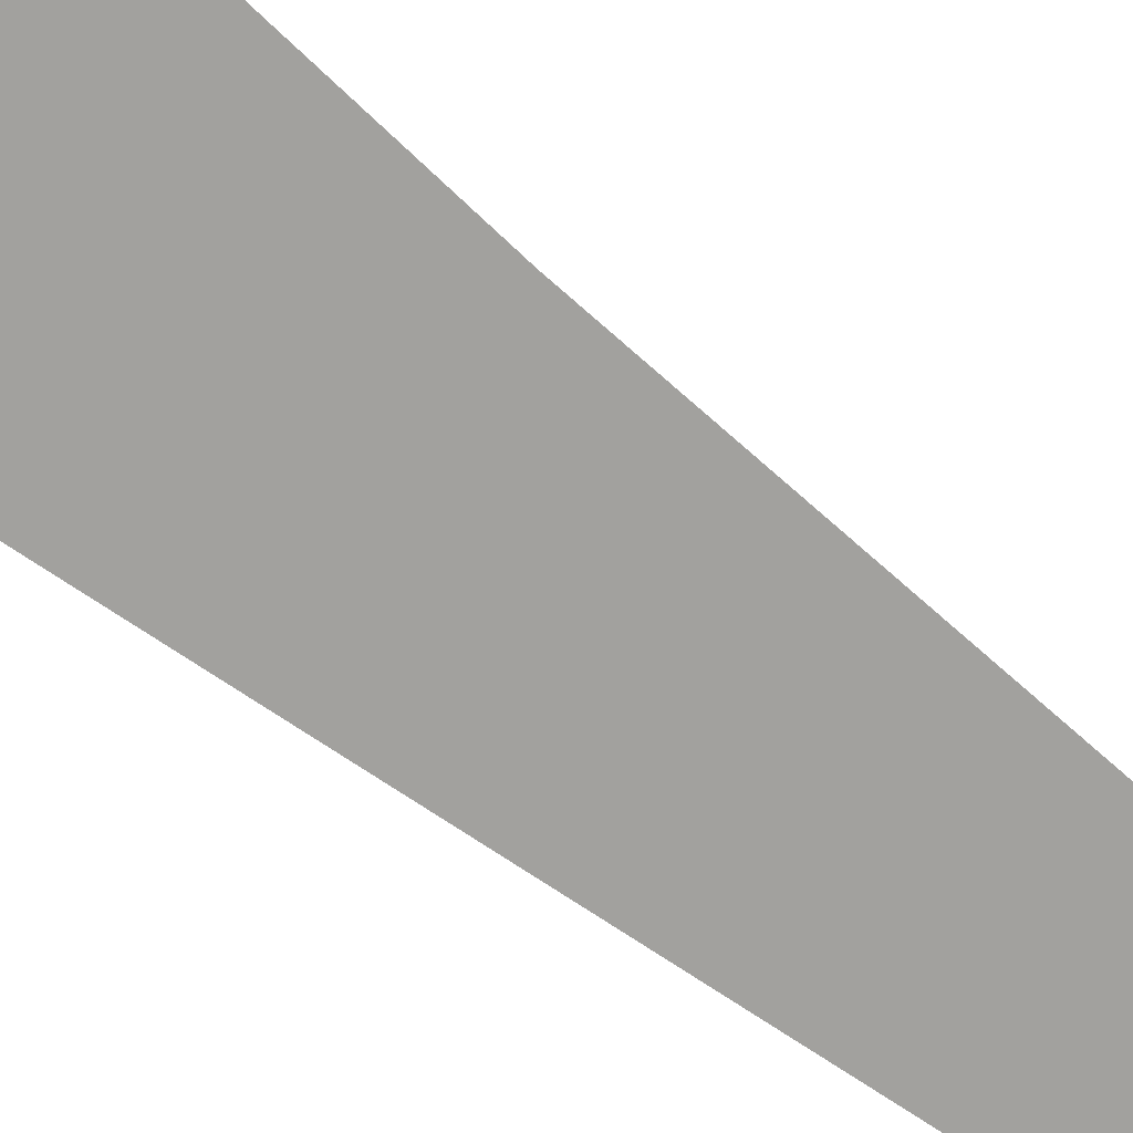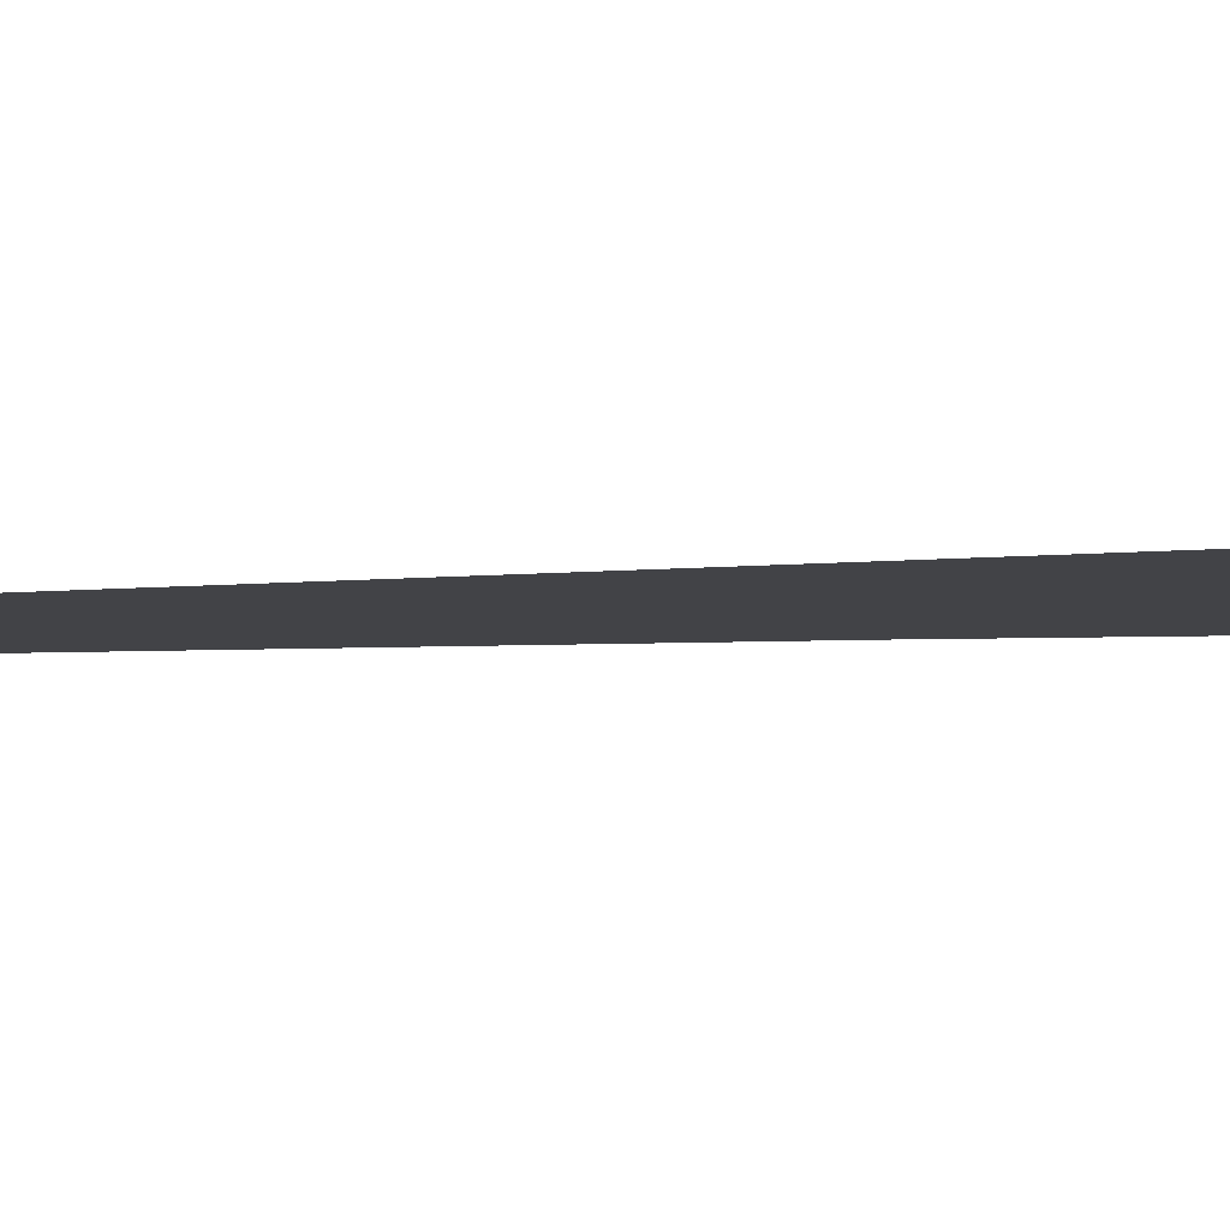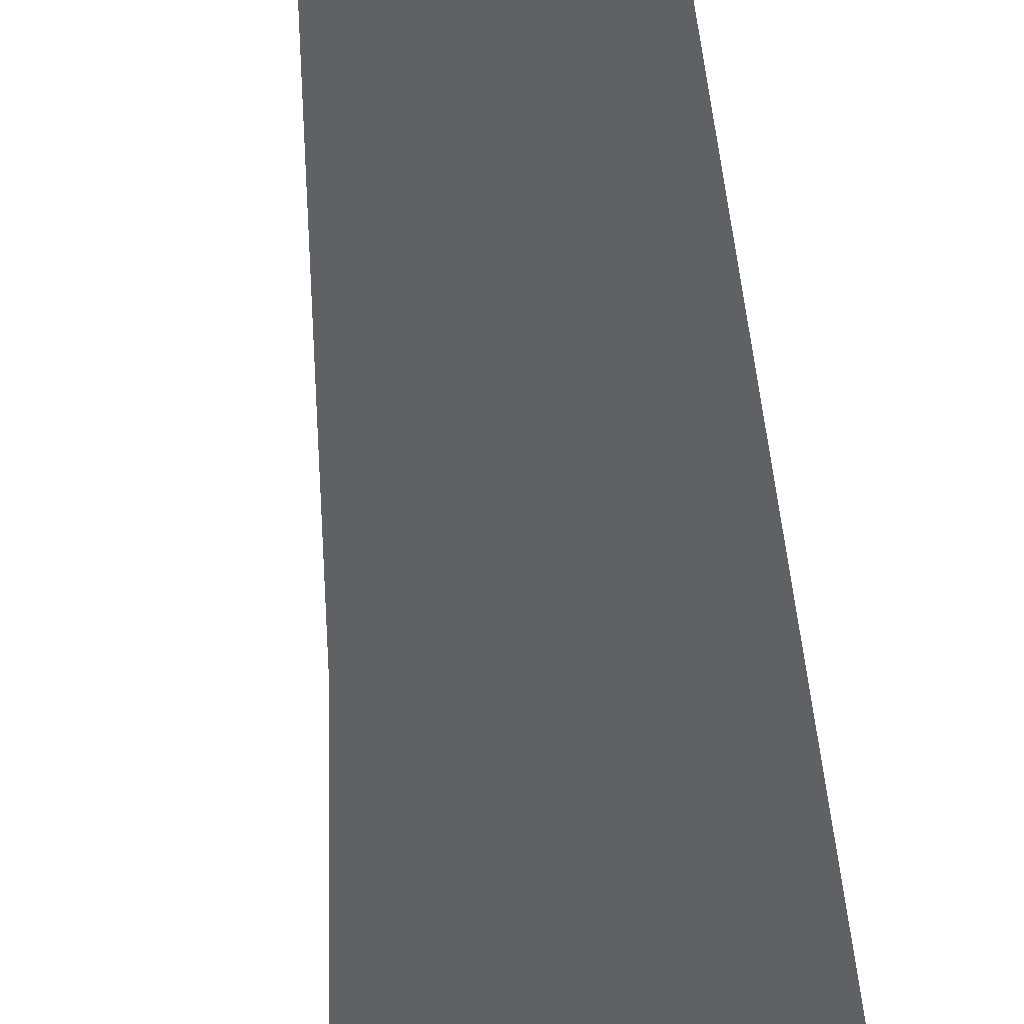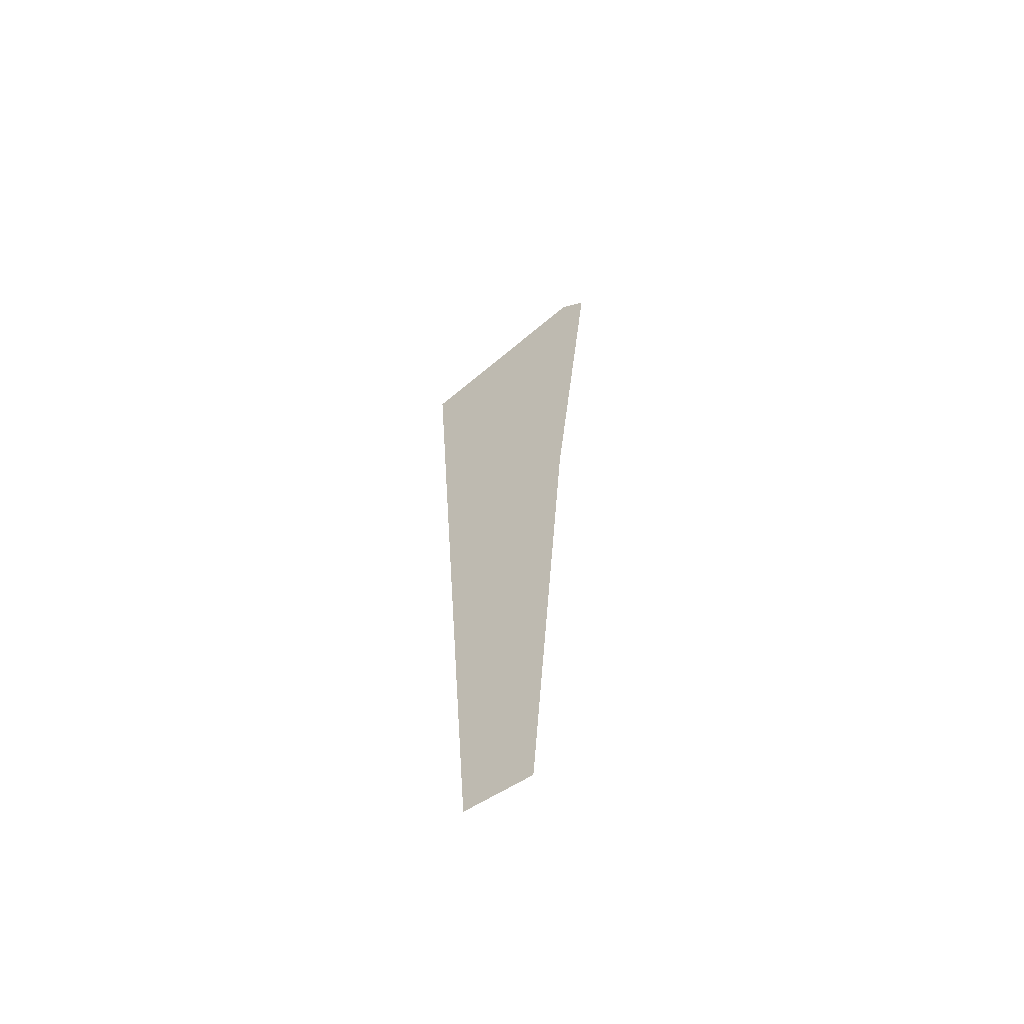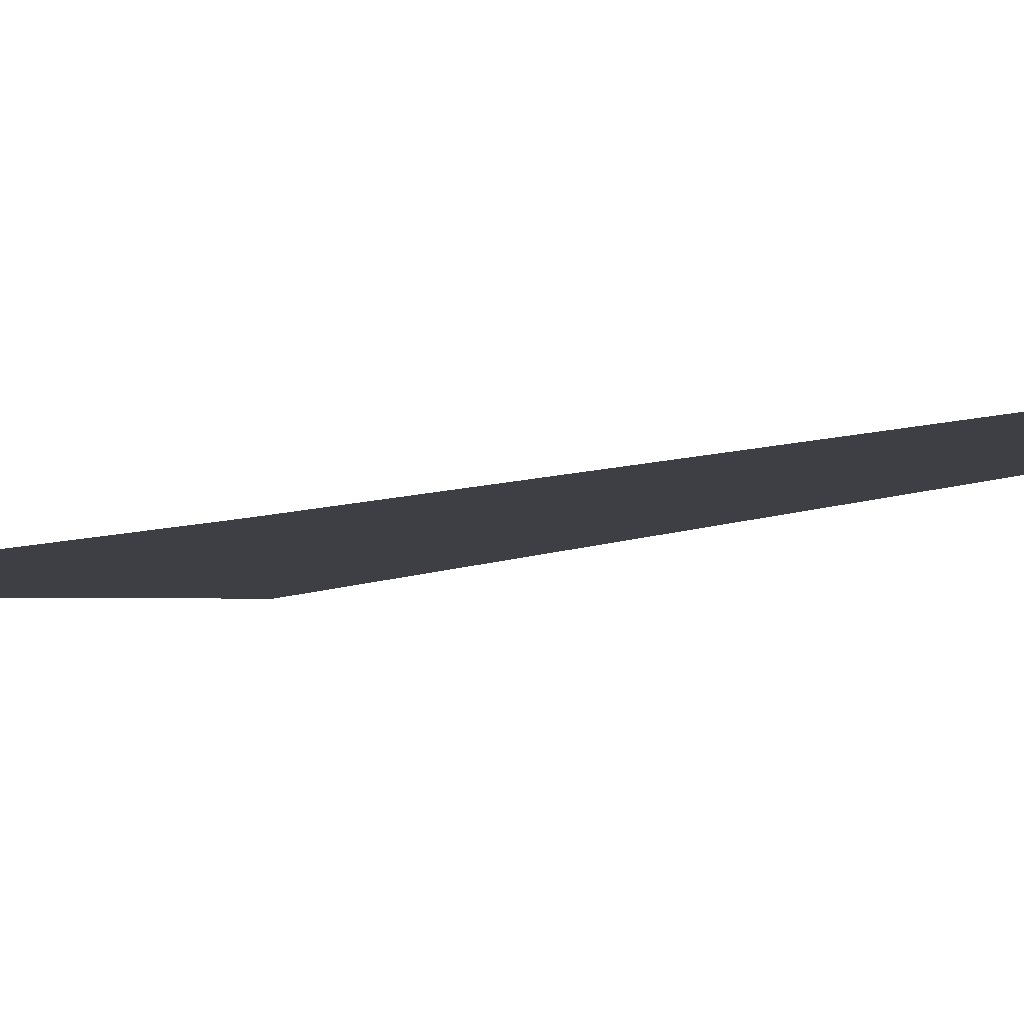
<metadata>
{"format":"obj","ext":"obj","renderer":"f3d","projection":"perspective","resolution":1024,"background":"white","views":[{"elev":-72.1,"azim":-127.5,"up":"+Z"},{"elev":-7.4,"azim":101.3,"up":"+Z"},{"elev":-50.3,"azim":5.2,"up":"+Z"},{"elev":-62.4,"azim":-147.1,"up":"+Y"},{"elev":-4.4,"azim":-26.5,"up":"+Z"}]}
</metadata>
<code>
o #ID824
v -0.03393 0.2918 0.7146
v -0.03265 0.282 0.7146
v -0.03207 0.291 0.7146
v -0.03335 0.282 0.7146
v -0.03376 0.2874 0.7146
v -0.0342 0.2916 0.7146
v -0.0342 0.2916 0.7146
v -0.03393 0.2918 0.7146
v -0.03376 0.2874 0.7146
v -0.03335 0.282 0.7146
v -0.03265 0.282 0.7146
v -0.03207 0.291 0.7146
f 1 2 3
f 2 1 4
f 4 1 5
f 5 1 6
f 7 8 9
f 9 8 10
f 10 8 11
f 12 11 8

</code>
